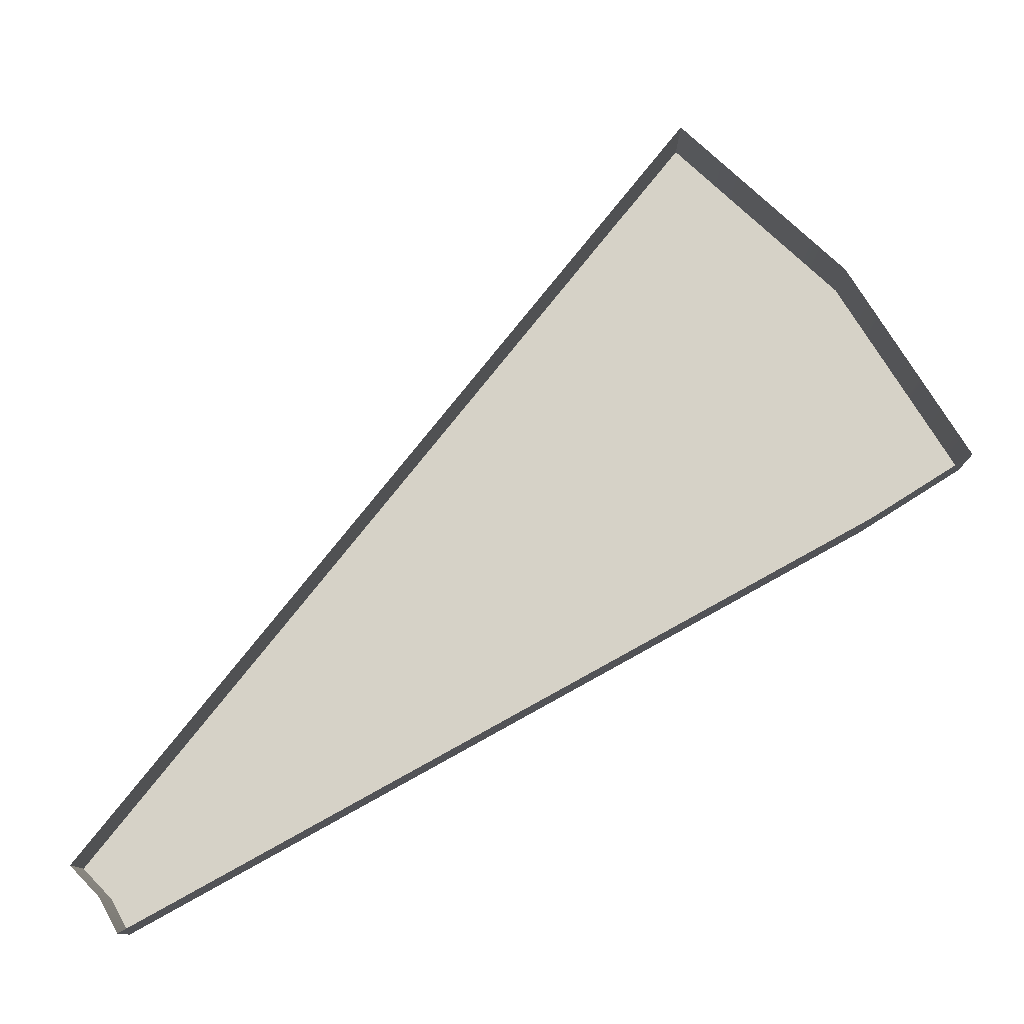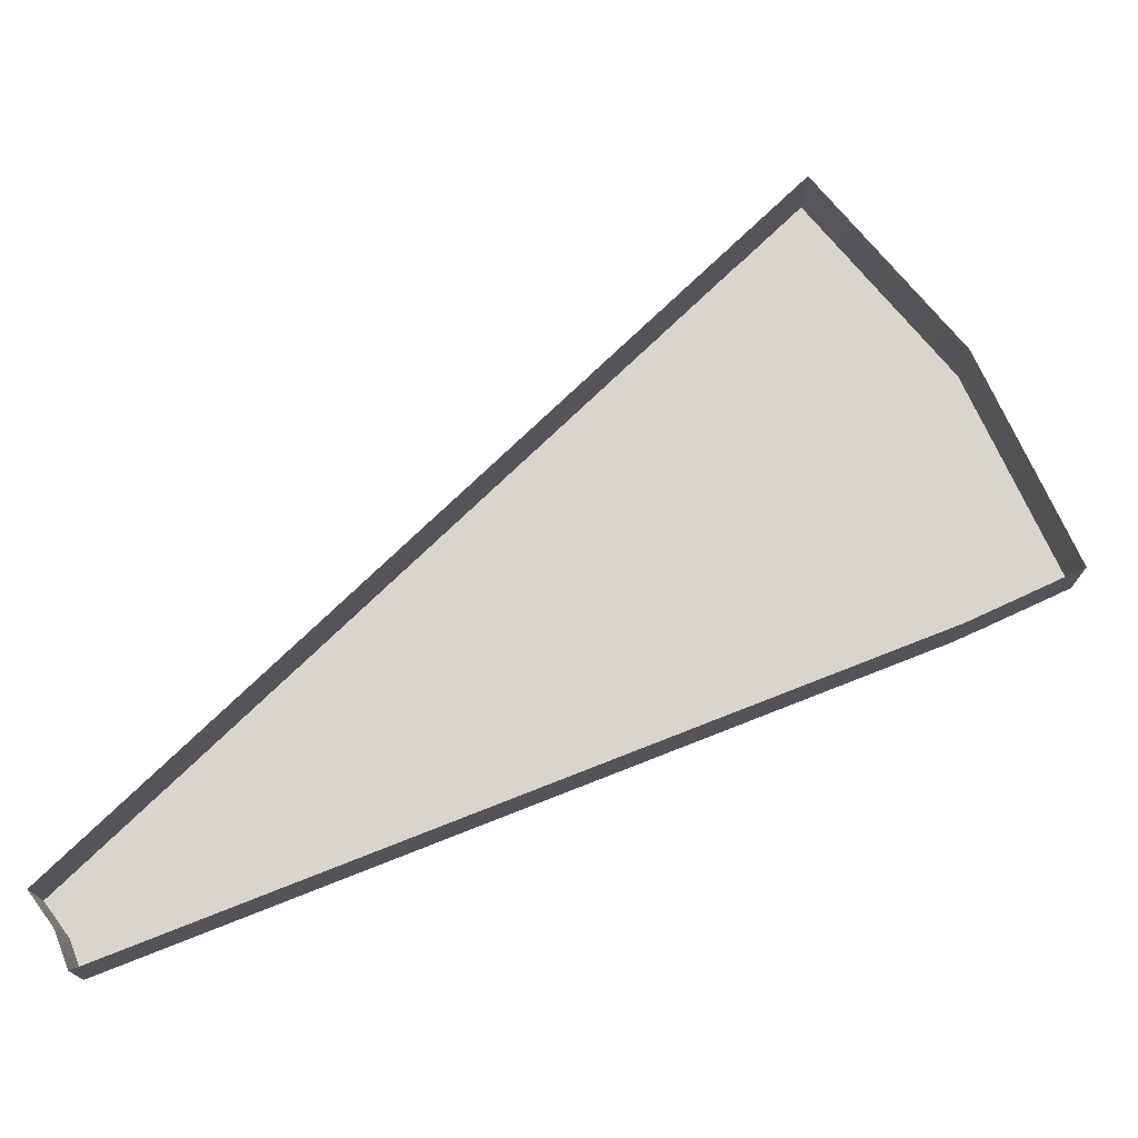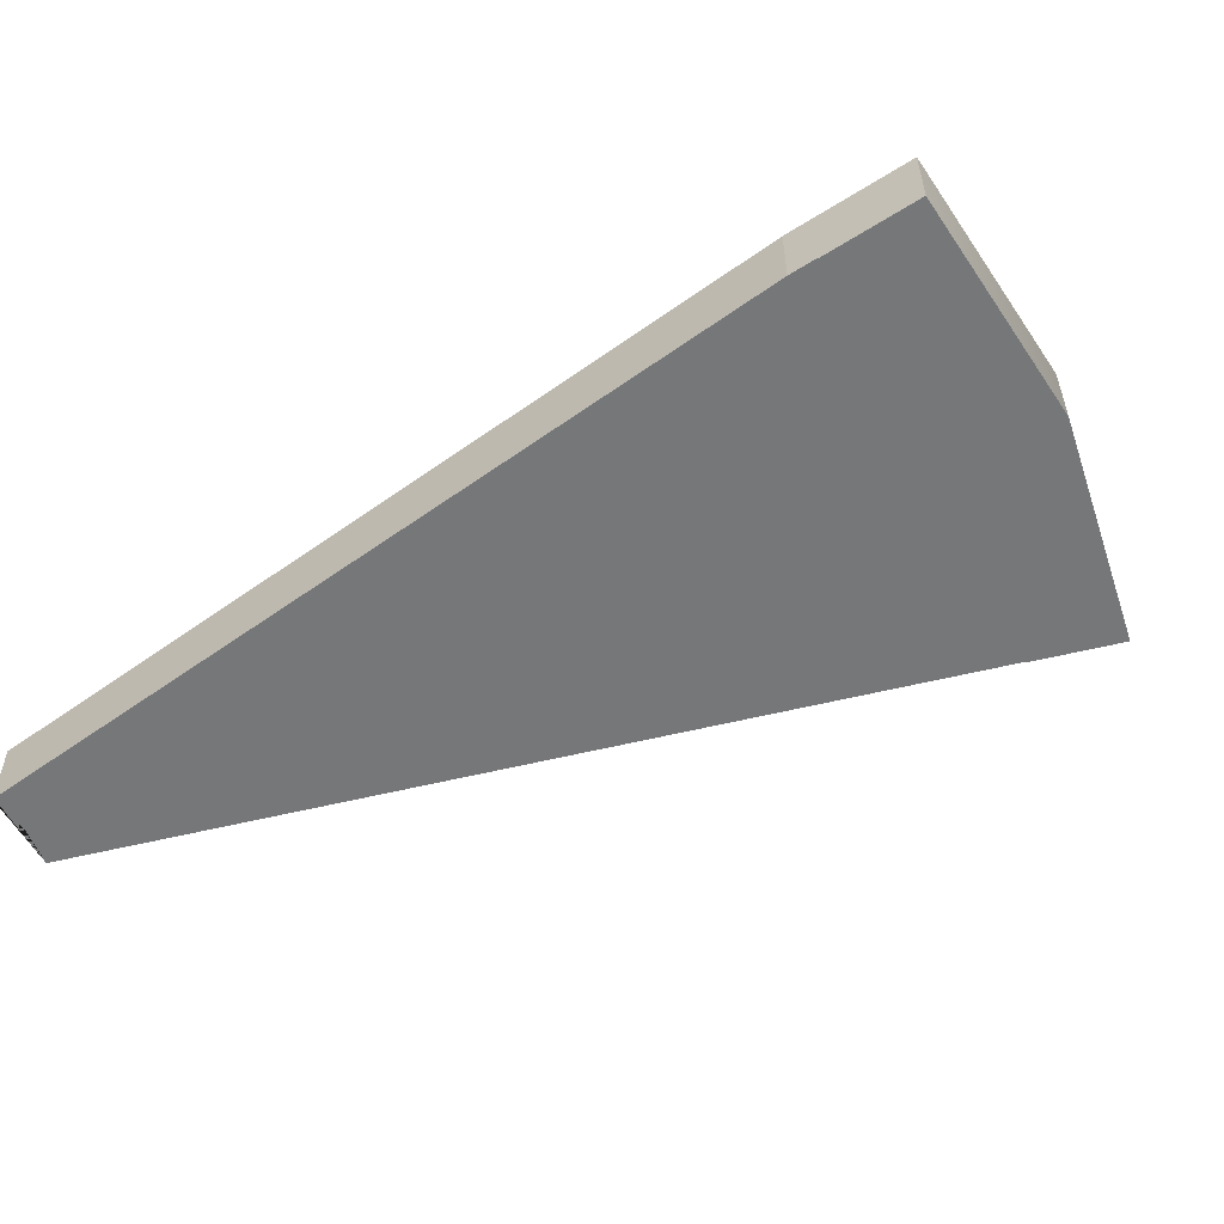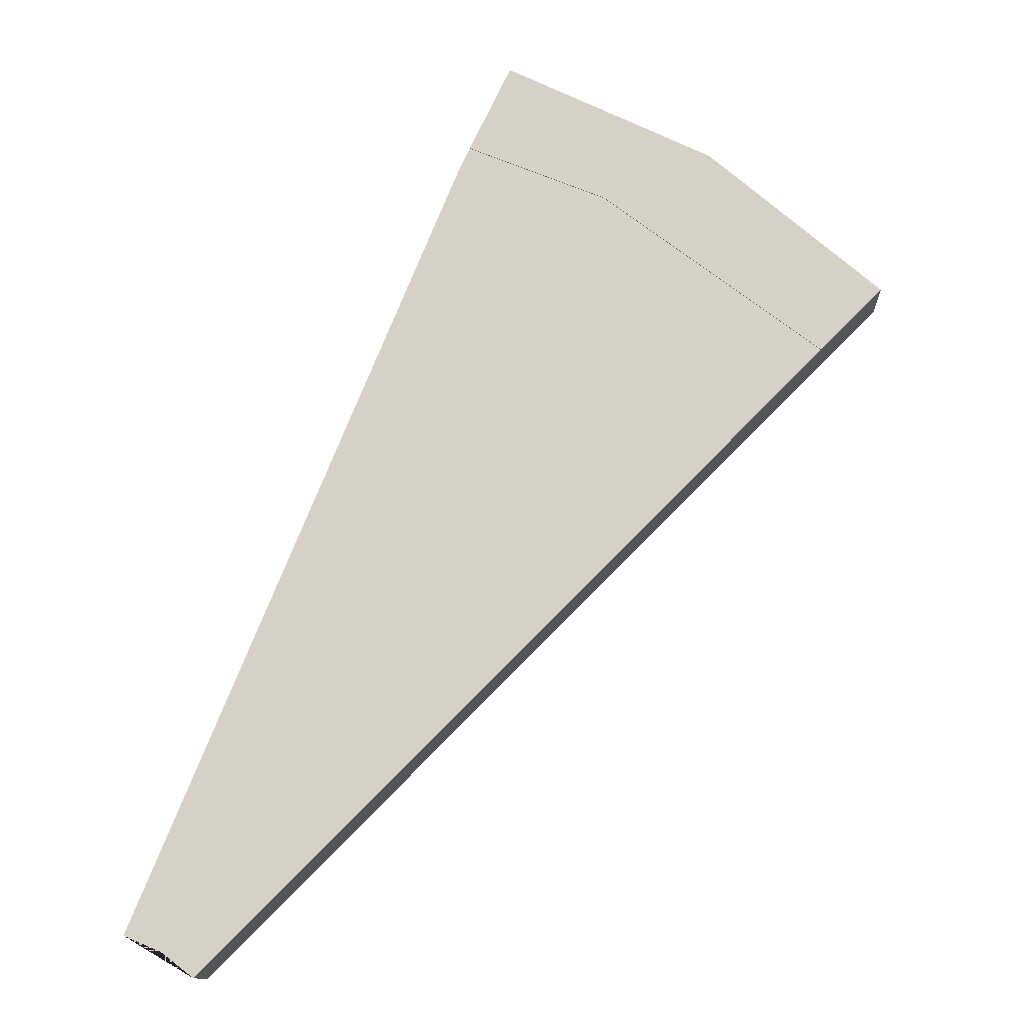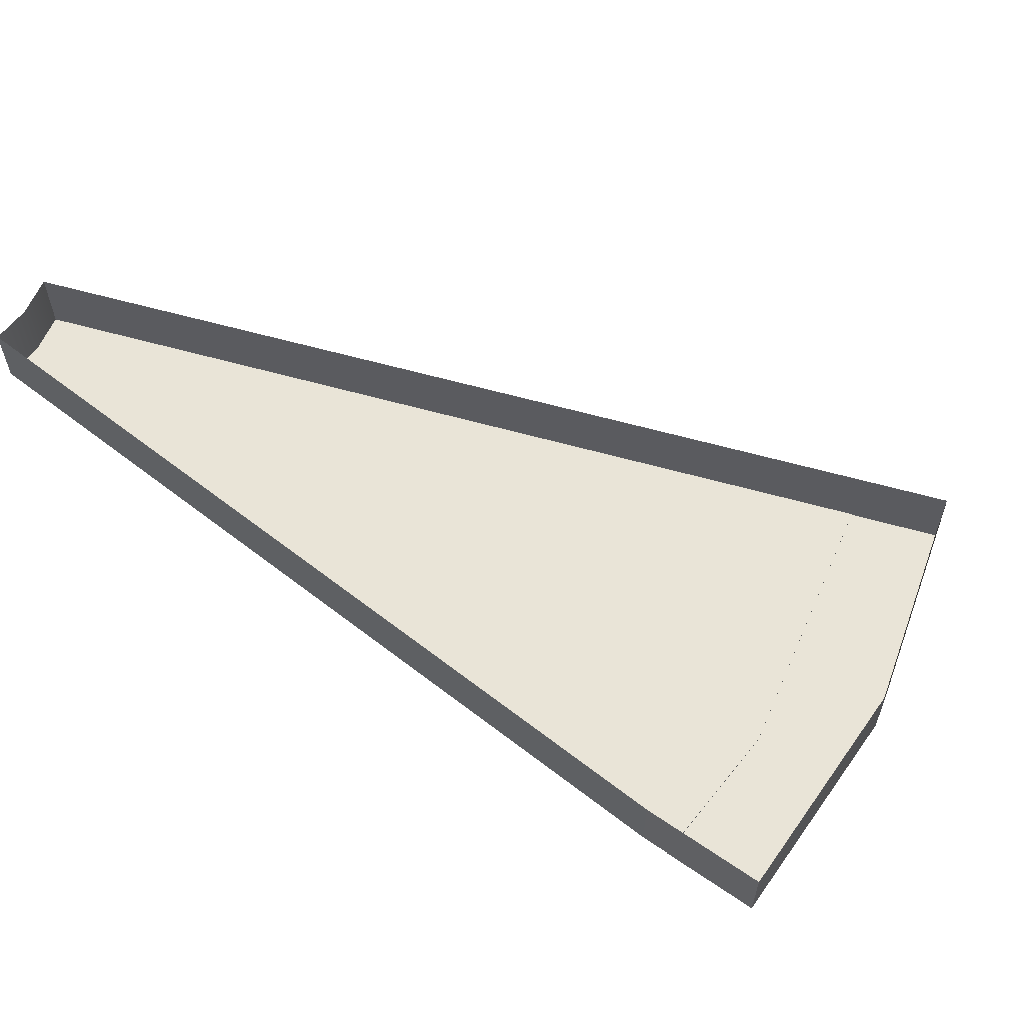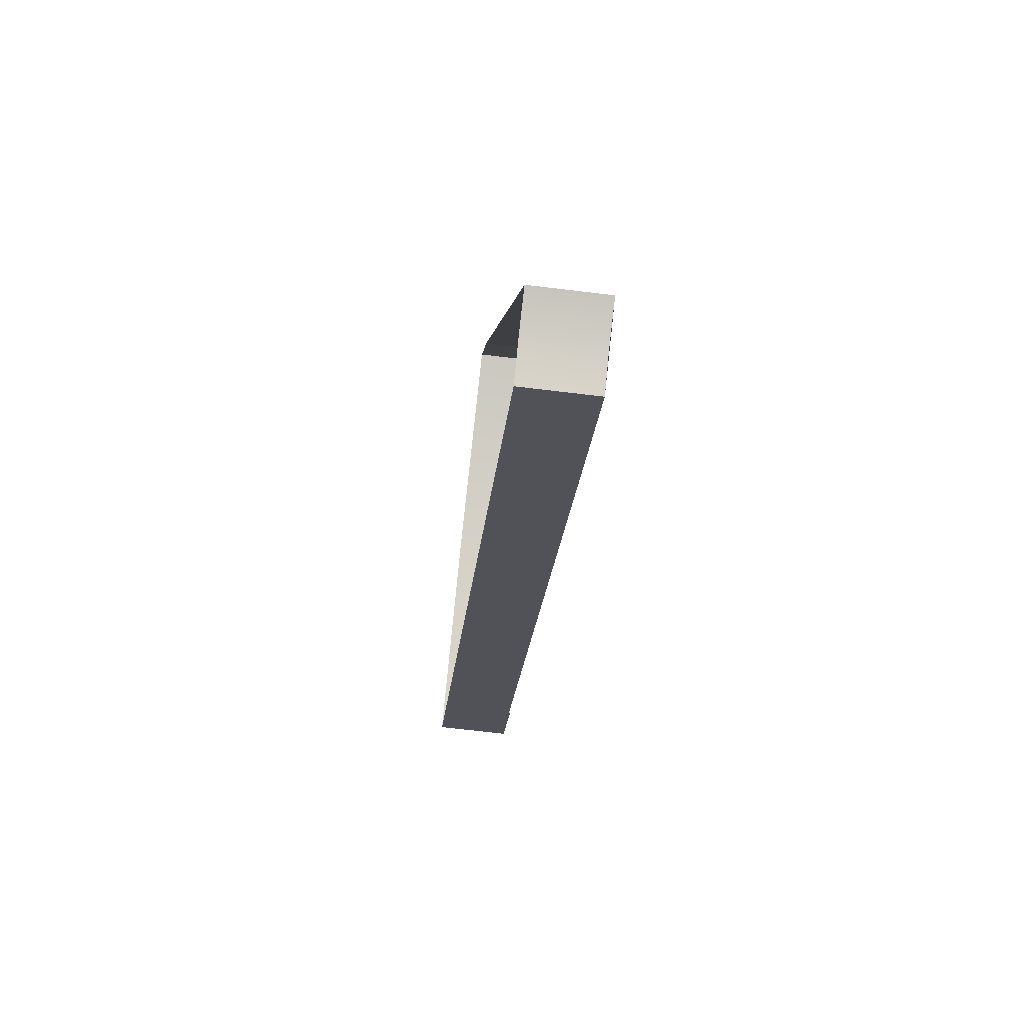
<metadata>
{"format":"obj","ext":"obj","renderer":"f3d","projection":"perspective","resolution":1024,"background":"white","views":[{"elev":78.6,"azim":83.6,"up":"+Z"},{"elev":74.6,"azim":91.0,"up":"+Z"},{"elev":-57.1,"azim":149.2,"up":"+Z"},{"elev":-12.3,"azim":-176.7,"up":"+Y"},{"elev":61.2,"azim":150.9,"up":"+Z"},{"elev":-66.5,"azim":83.0,"up":"+Y"}]}
</metadata>
<code>
g Mesh1 Model
v -35.85 210.3 -7.188
v -31.74 201.9 -7.188
v -45.46 196.2 -7.188
v -66.95 179.8 -7.188
v -73.06 185.9 -7.188
v -56.2 200.5 -7.188
f 1 2 3 4 5 6
v -35.85 210.3 2.842e-14
v -31.74 201.9 2.842e-14
v -31.74 201.9 -7.062
f 7 8 9 2 1
v -30.55 199.4 2.842e-14
v -30.55 199.4 -7.062
f 8 10 11 9
v -18.89 171.2 2.842e-14
v -18.89 171.2 -7.062
f 10 12 13 11
v -15.1 162.1 2.842e-14
v -15.1 162.1 -7.062
f 12 14 15 13
v 1.33 122.4 2.842e-14
v 1.33 122.4 -7.062
f 14 16 17 15
v -2.3 120.9 2.842e-14
v -2.3 120.9 -7.062
f 16 18 19 17
v -5.569 118.4 2.842e-14
v -5.569 118.4 -7.062
f 18 20 21 19
v -36.21 149 2.842e-14
v -36.21 149 -7.062
f 20 22 23 21
v -43.26 156.1 2.842e-14
v -43.26 156.1 -7.062
f 22 24 25 23
v -66.95 179.8 2.842e-14
v -66.95 179.8 -7.062
f 24 26 27 25
v -73.06 185.9 2.842e-14
f 26 28 5 4 27
v -56.2 200.5 2.842e-14
f 28 29 6 5
f 29 7 1 6
v -45.46 196.2 -7.062
f 3 30 27 4
f 2 9 30 3
v -28.72 167.2 -7.062
f 11 13 31 25 27 30 9
v -23.73 158.6 -7.062
f 13 15 32 23 25 31
f 21 23 32 15 17 19

</code>
